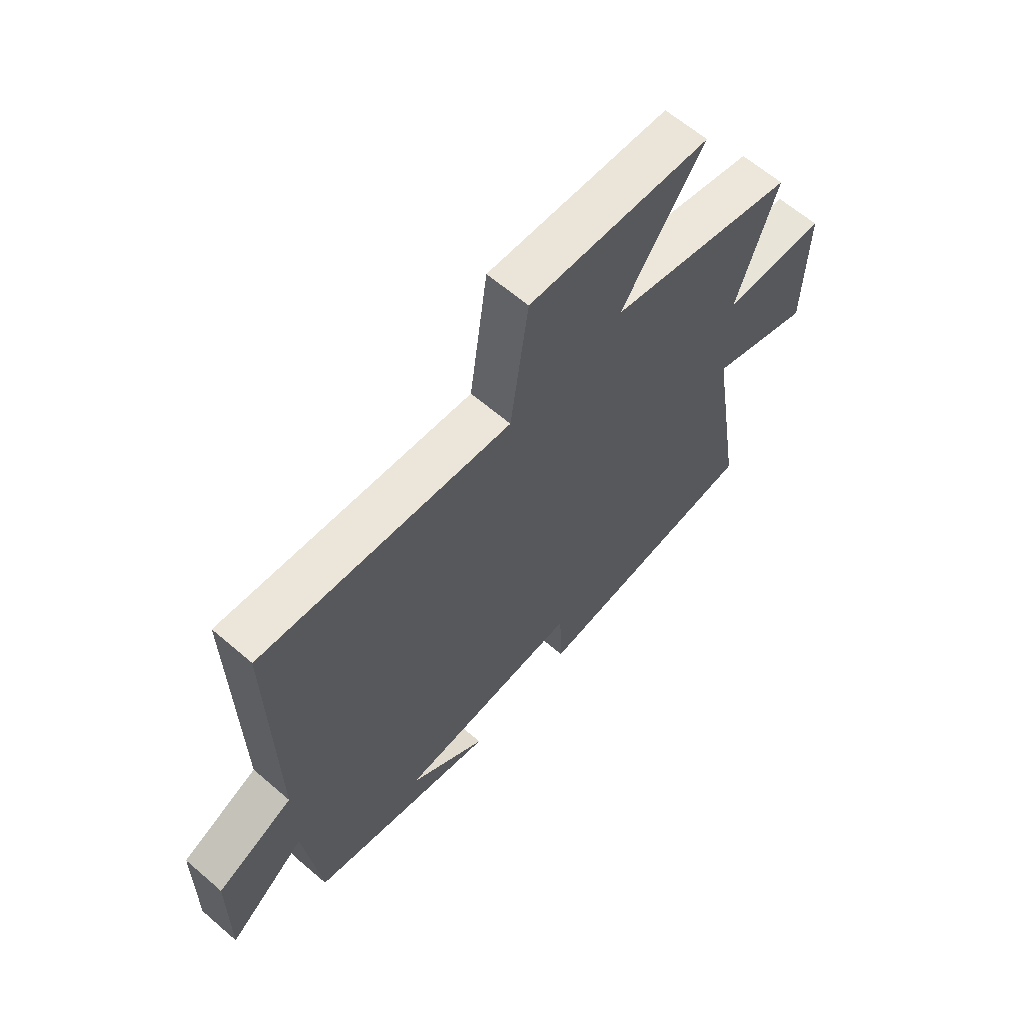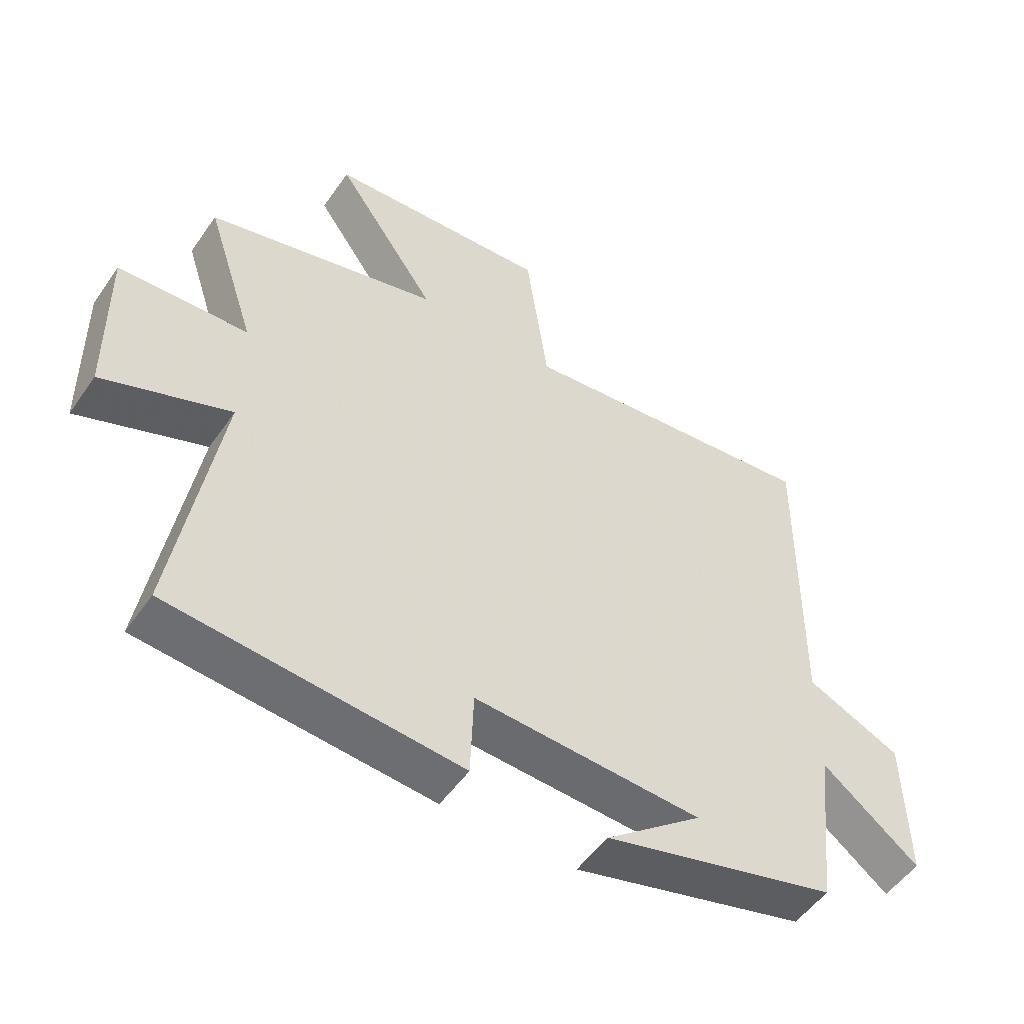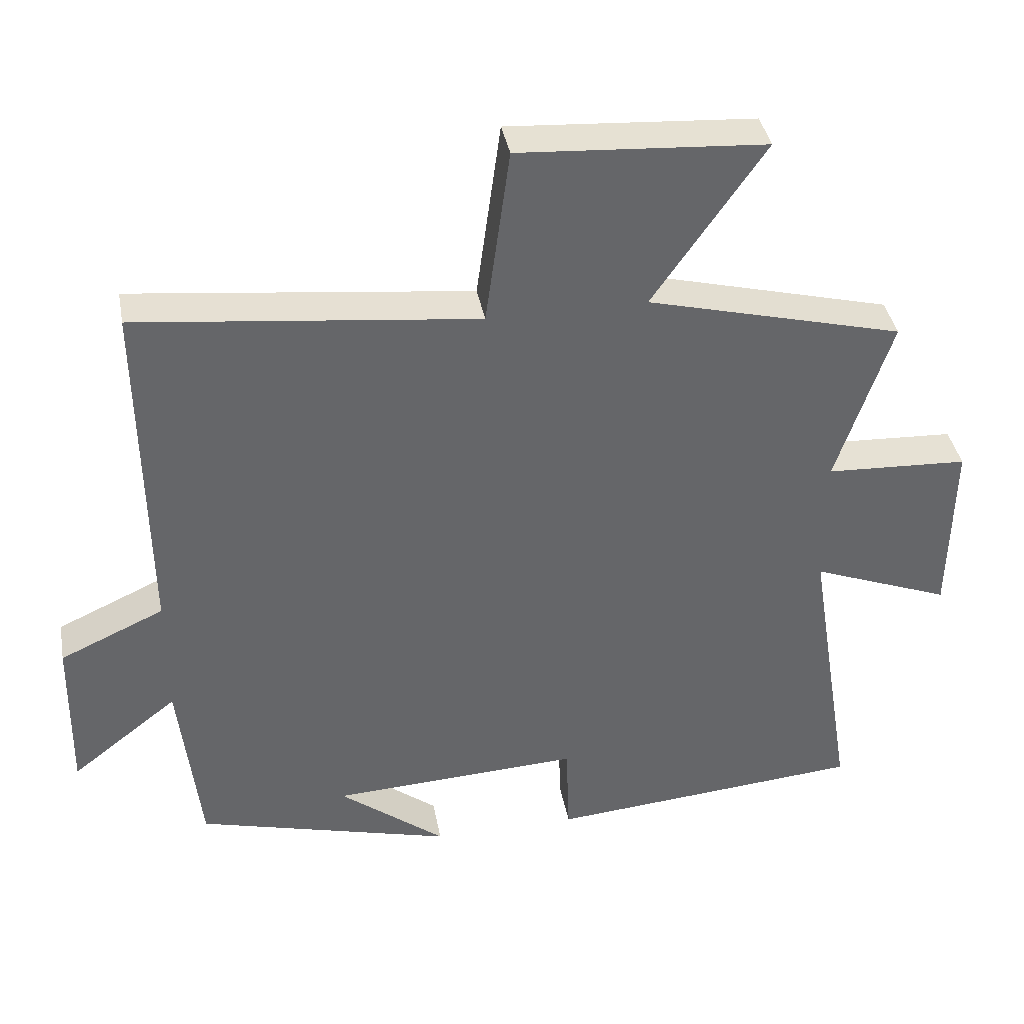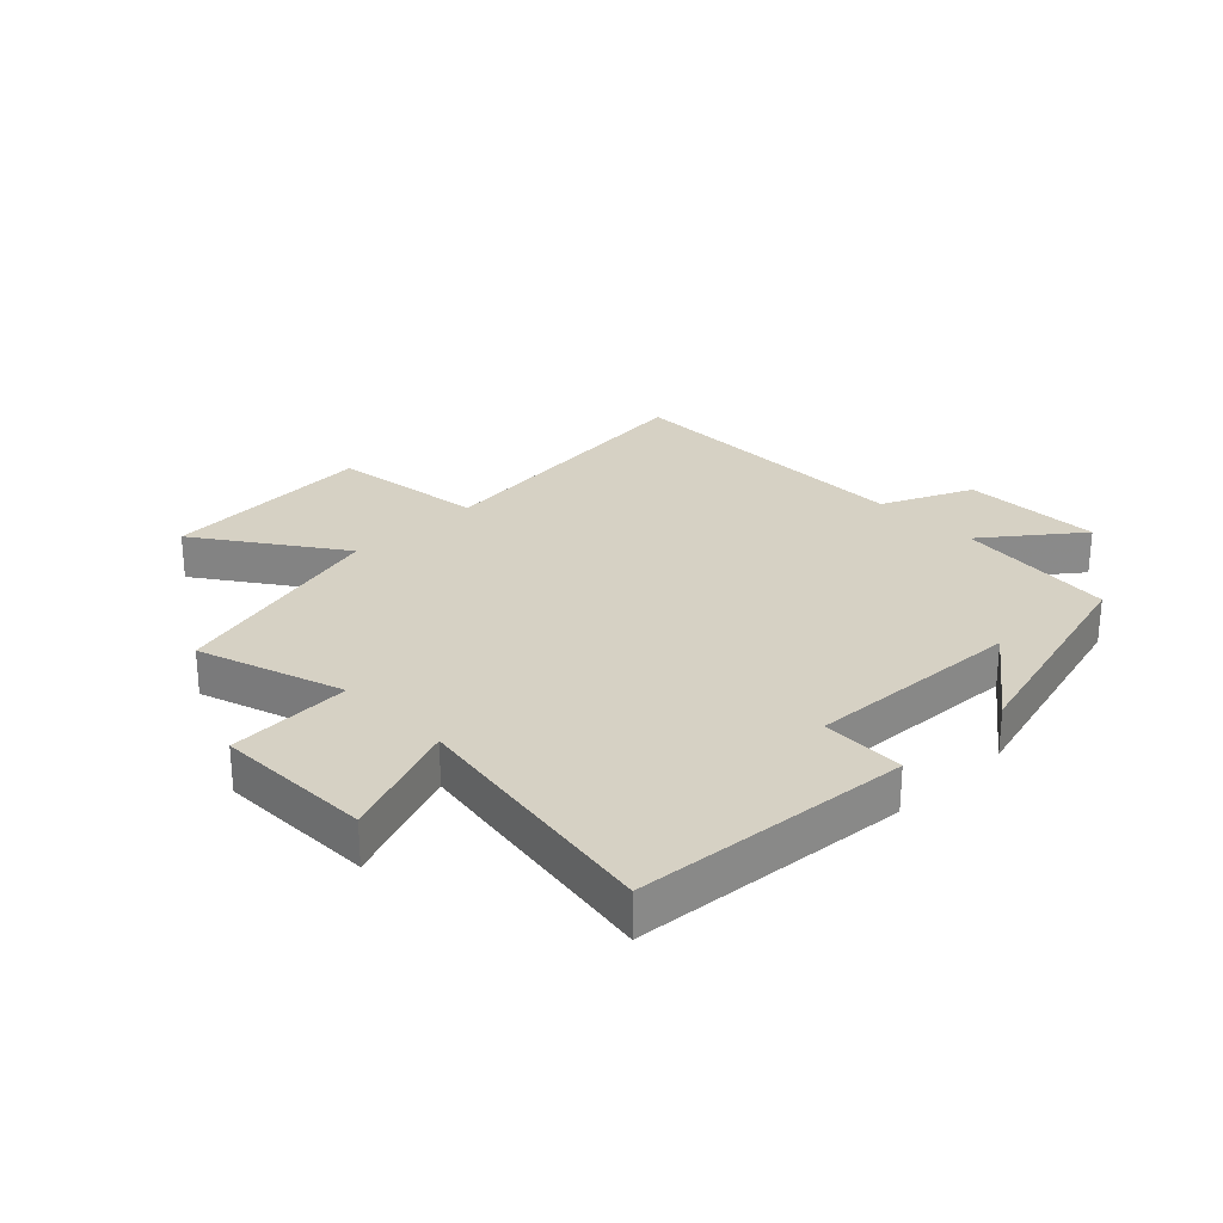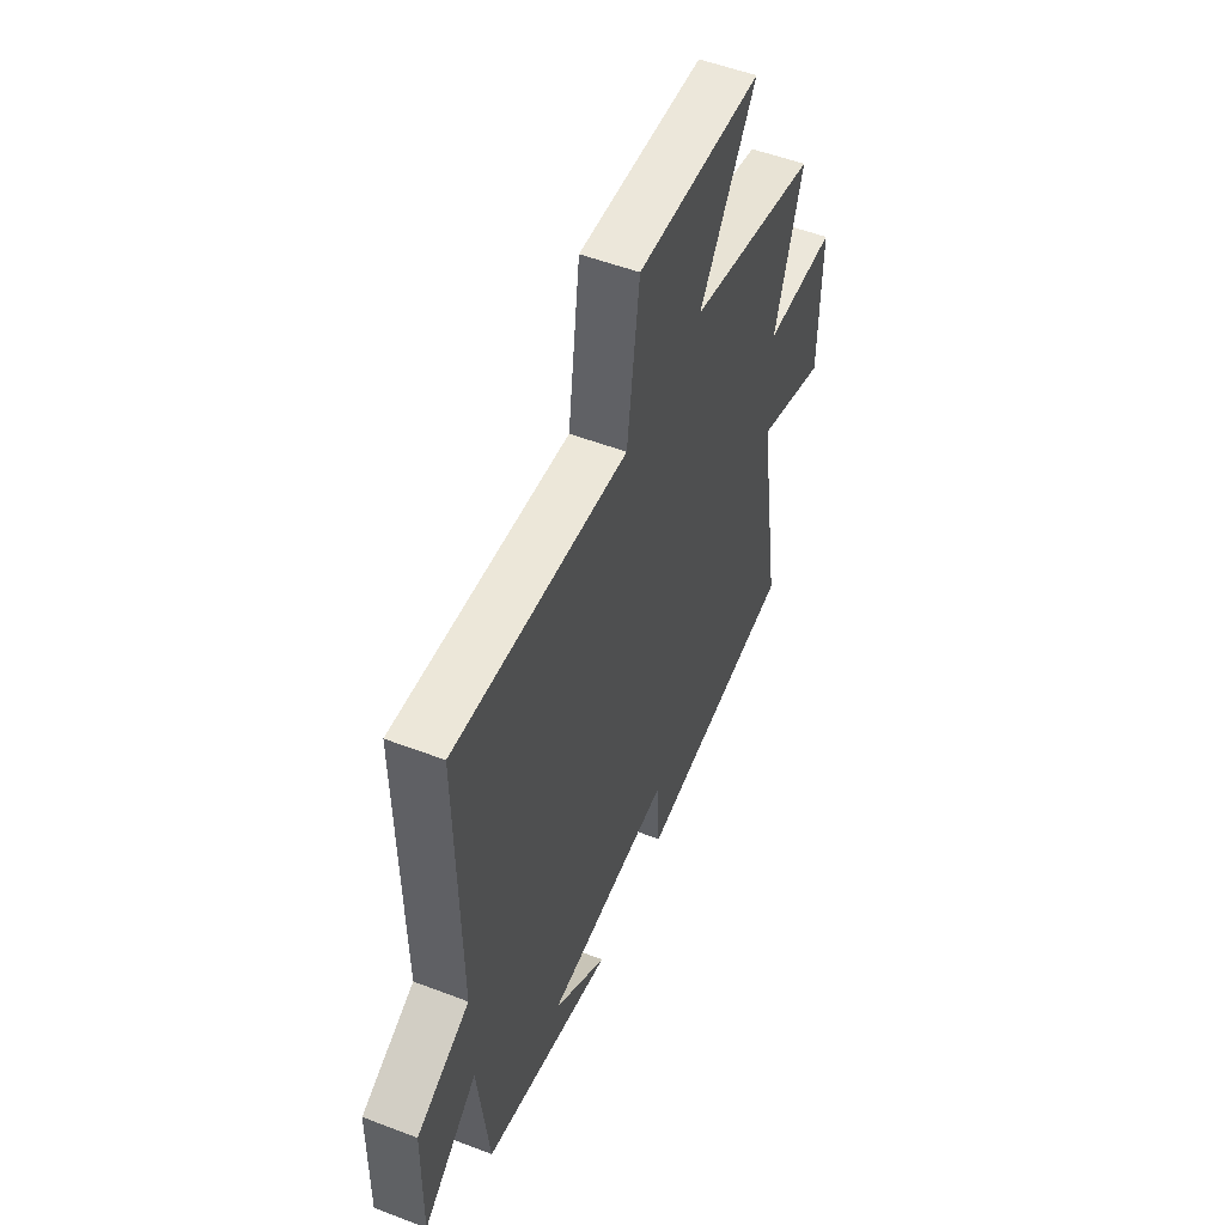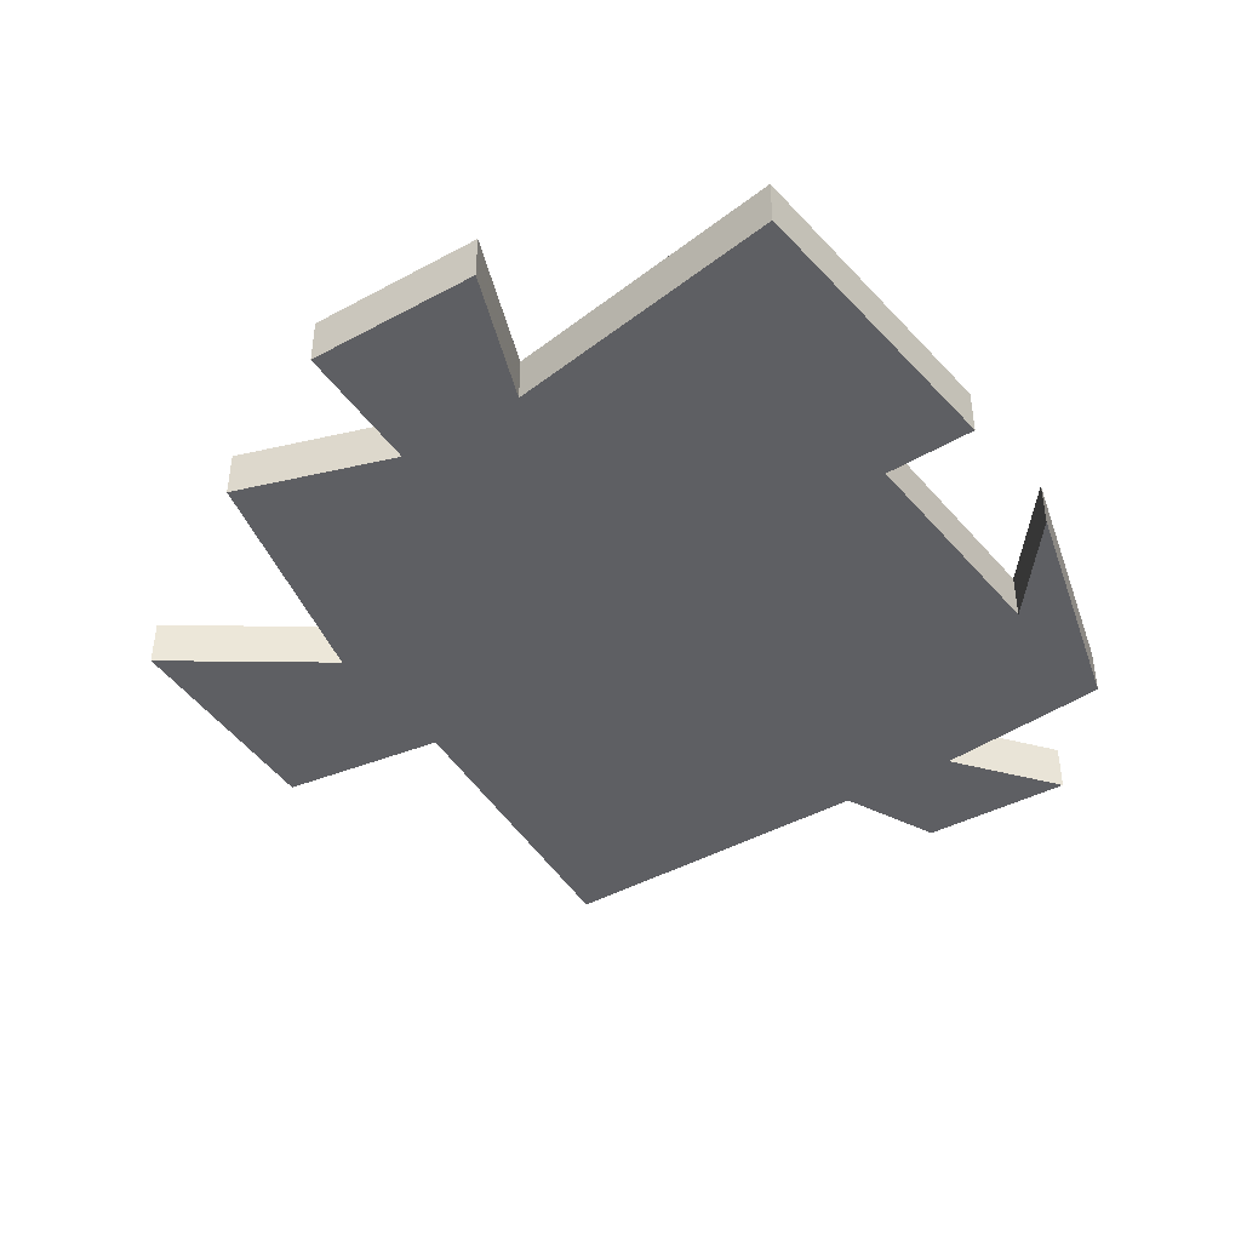
<metadata>
{"format":"obj","ext":"obj","renderer":"f3d","projection":"perspective","resolution":1024,"background":"white","views":[{"elev":63.3,"azim":-49.0,"up":"+Z"},{"elev":-52.1,"azim":146.1,"up":"+Z"},{"elev":38.7,"azim":-10.4,"up":"+Z"},{"elev":27.0,"azim":135.5,"up":"+Y"},{"elev":53.2,"azim":-67.8,"up":"+Z"},{"elev":-41.4,"azim":123.9,"up":"+Y"}]}
</metadata>
<code>
v -0.47 0.07 -0.401
v -0.5 0.07 -0.133
v -0.654 0.07 -0.253
v -0.65 0.07 -0.021
v -0.5 0.07 0.047
v -0.506 0.07 0.554
v -0.018 0.07 0.5
v 0.017 0.07 0.756
v 0.371 0.07 0.732
v 0.21 0.07 0.5
v 0.579 0.07 0.405
v 0.5 0.07 0.164
v 0.705 0.07 0.154
v 0.701 0.07 -0.108
v 0.5 0.07 -0.03
v 0.569 0.07 -0.461
v 0.113 0.07 -0.5
v 0.108 0.07 -0.361
v -0.252 0.07 -0.379
v -0.099 0.07 -0.5
v -0.47 0 -0.401
v -0.5 0 -0.133
v -0.654 0 -0.253
v -0.65 0 -0.021
v -0.5 0 0.047
v -0.506 0 0.554
v -0.018 0 0.5
v 0.017 0 0.756
v 0.371 0 0.732
v 0.21 0 0.5
v 0.579 0 0.405
v 0.5 0 0.164
v 0.705 0 0.154
v 0.701 0 -0.108
v 0.5 0 -0.03
v 0.569 0 -0.461
v 0.113 0 -0.5
v 0.108 0 -0.361
v -0.252 0 -0.379
v -0.099 0 -0.5
f 19 20 1
f 15 16 17 18
f 15 18 19
f 12 13 14 15
f 19 1 2
f 15 19 2
f 12 15 2
f 10 11 12 2
f 7 8 9 10
f 5 6 7
f 10 2 3
f 7 10 3
f 5 7 3
f 3 4 5
f 21 40 39
f 38 37 36 35
f 39 38 35
f 35 34 33 32
f 22 21 39
f 22 39 35
f 22 35 32
f 22 32 31 30
f 30 29 28 27
f 27 26 25
f 23 22 30
f 23 30 27
f 23 27 25
f 25 24 23
f 1 21 22 2
f 2 22 23 3
f 3 23 24 4
f 4 24 25 5
f 5 25 26 6
f 6 26 27 7
f 7 27 28 8
f 8 28 29 9
f 9 29 30 10
f 10 30 31 11
f 11 31 32 12
f 12 32 33 13
f 13 33 34 14
f 14 34 35 15
f 15 35 36 16
f 16 36 37 17
f 17 37 38 18
f 18 38 39 19
f 19 39 40 20
f 20 40 21 1

</code>
